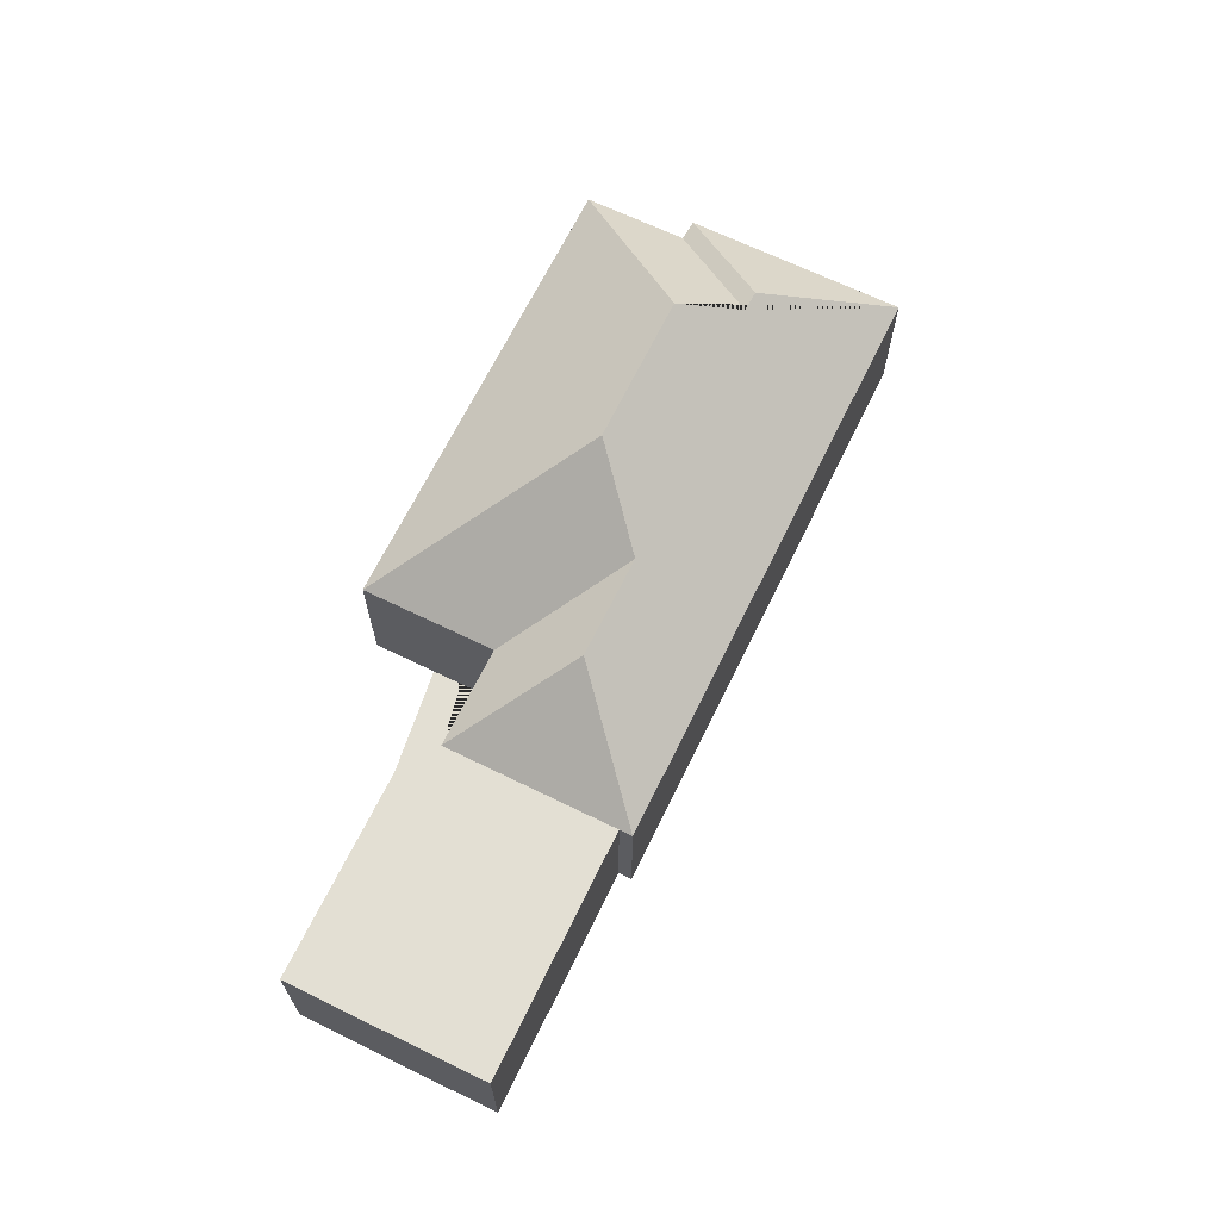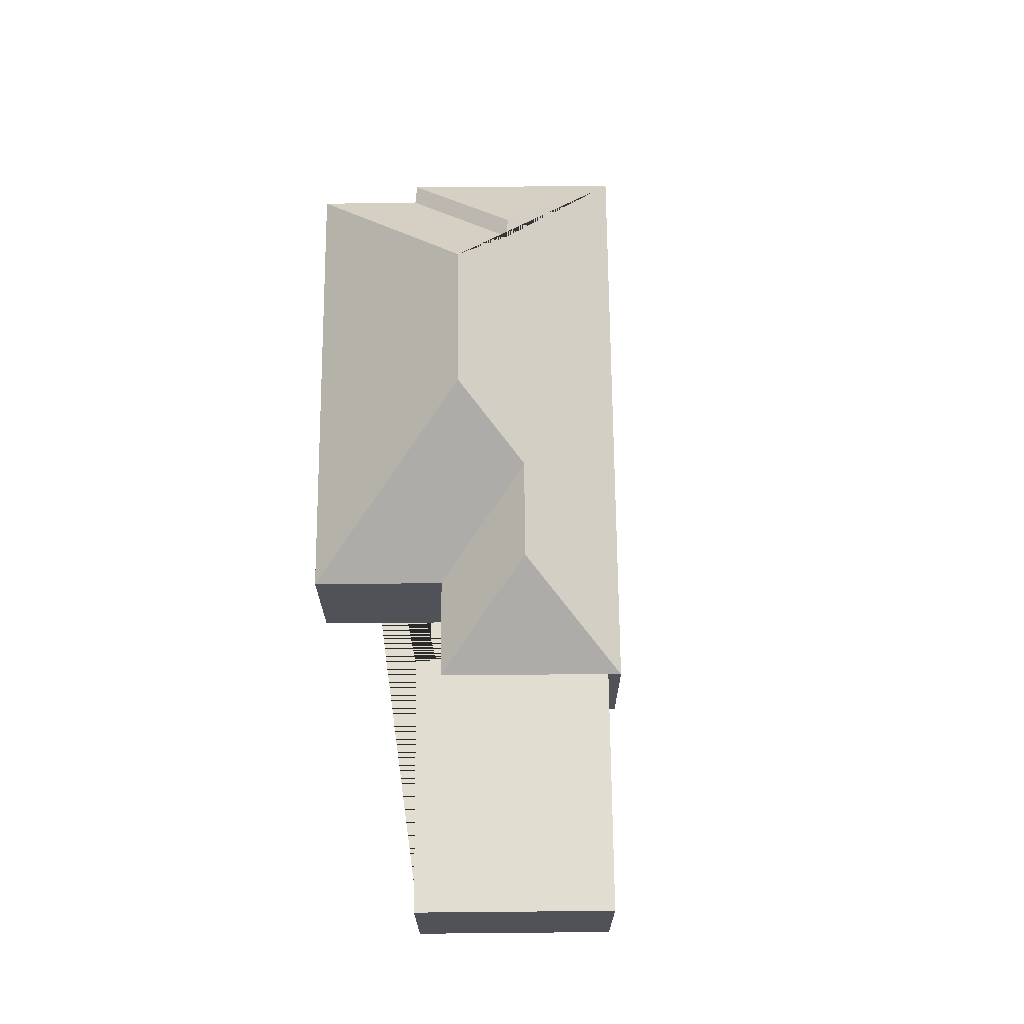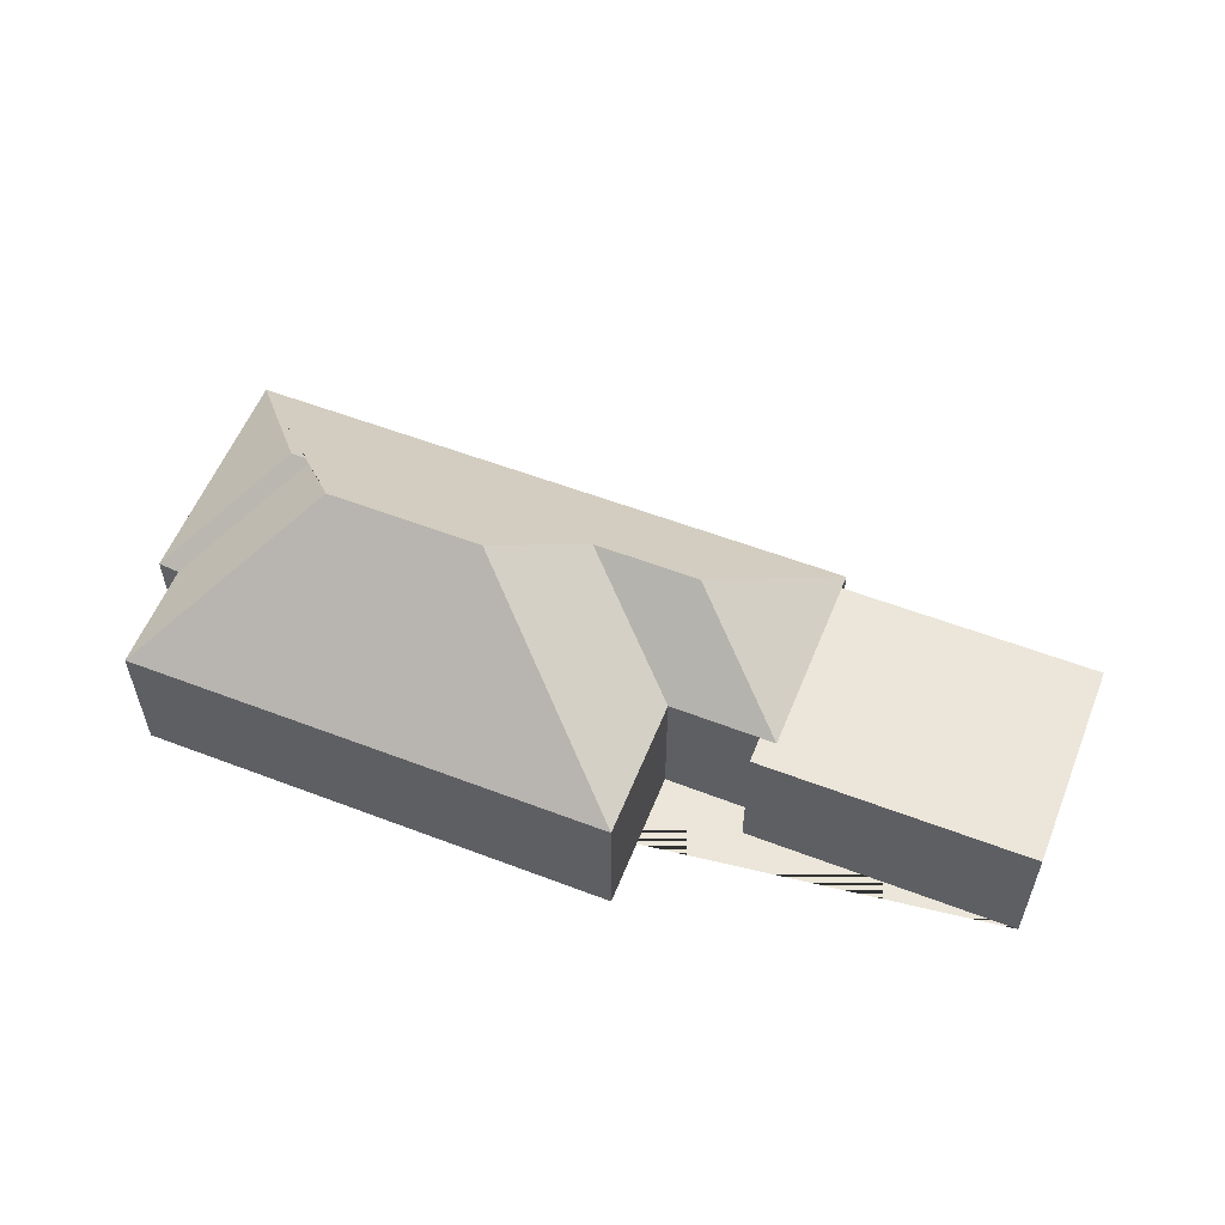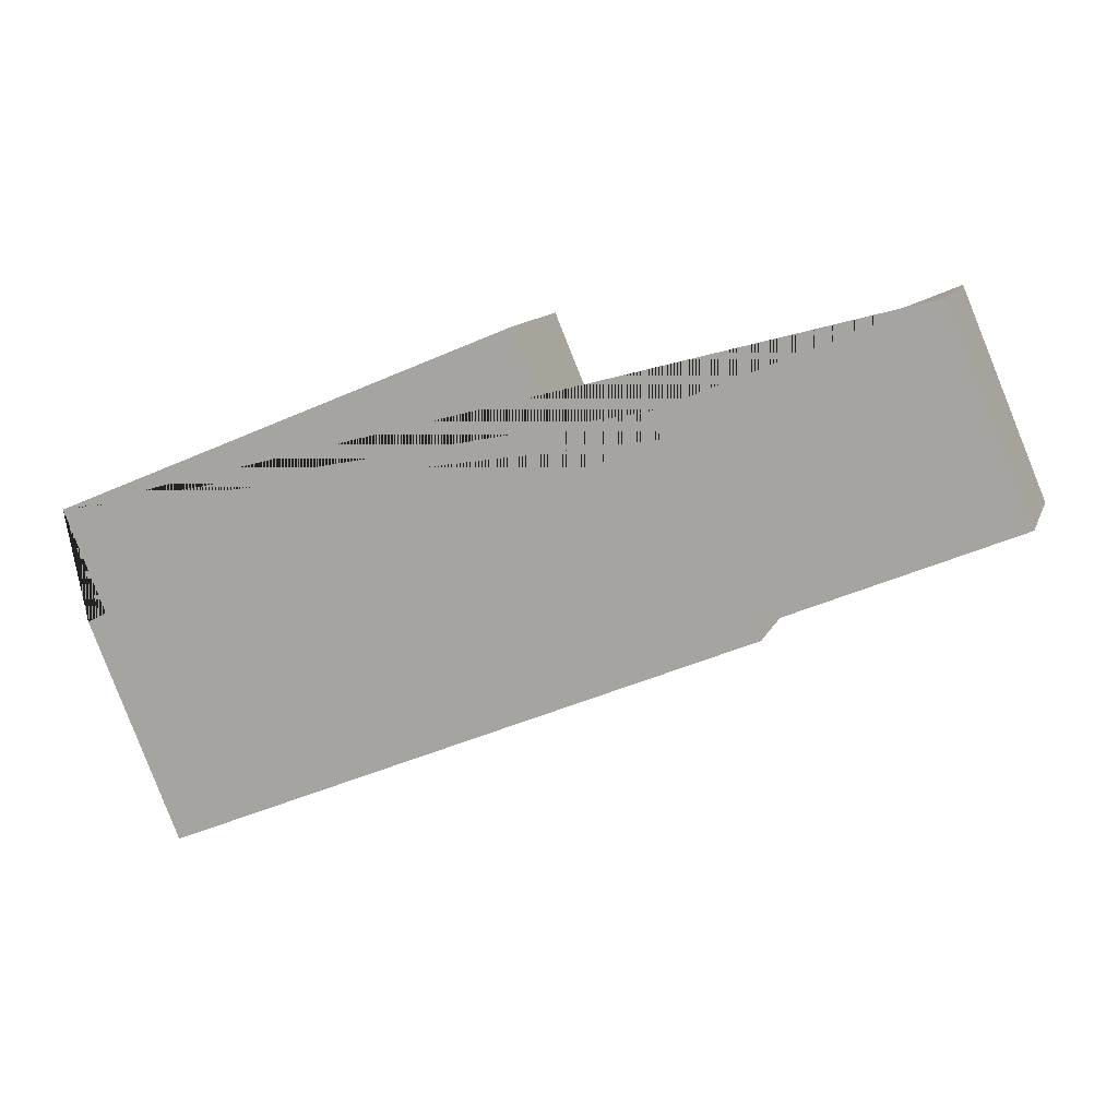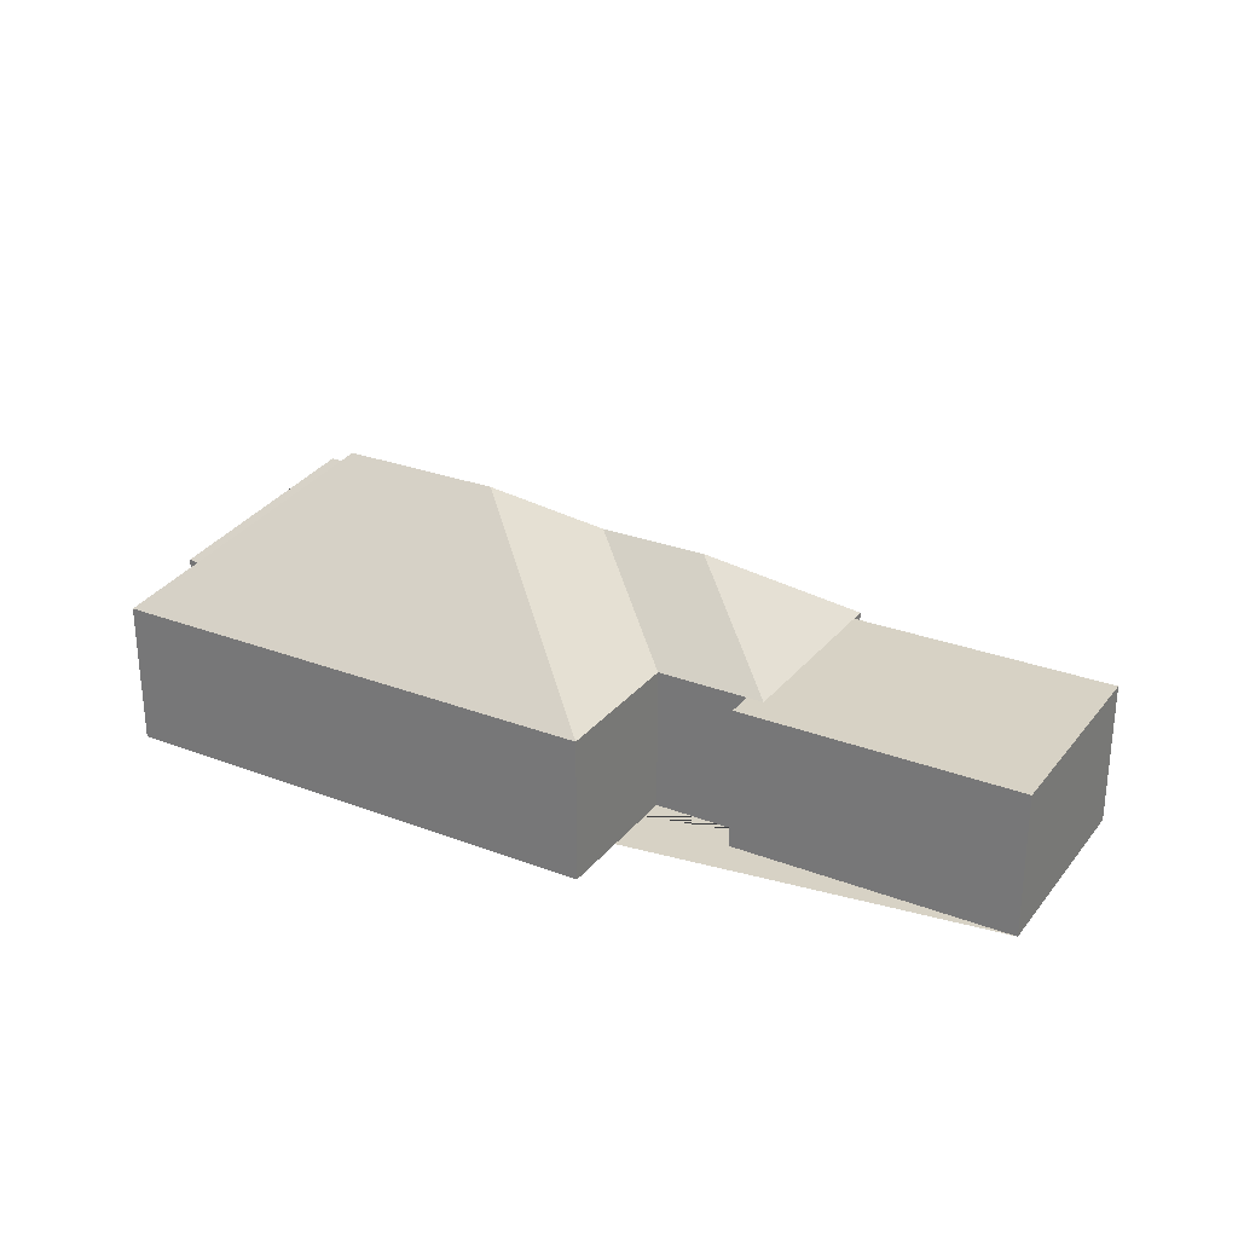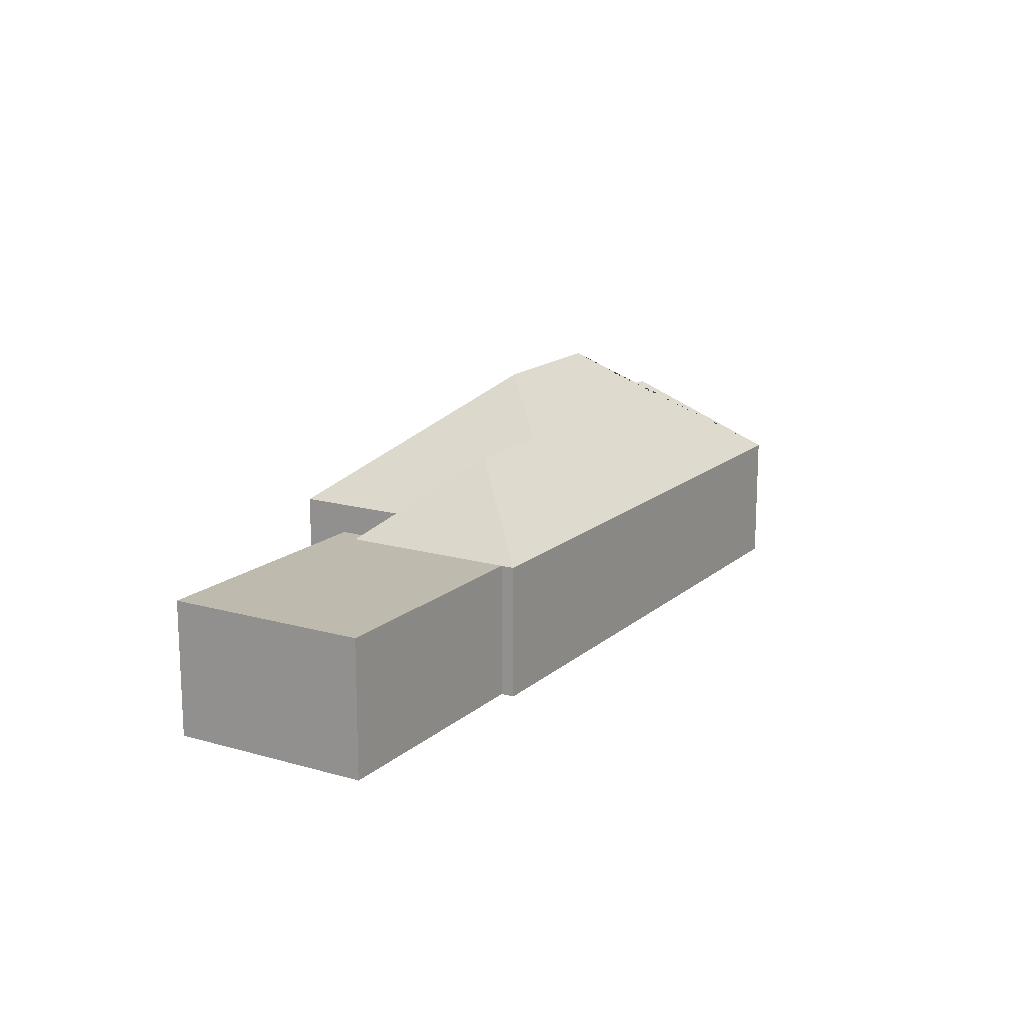
<metadata>
{"format":"obj","ext":"obj","renderer":"f3d","projection":"perspective","resolution":1024,"background":"white","views":[{"elev":67.0,"azim":93.4,"up":"+Y"},{"elev":68.4,"azim":66.9,"up":"+Y"},{"elev":57.0,"azim":-0.9,"up":"+Y"},{"elev":11.7,"azim":16.0,"up":"+Z"},{"elev":27.5,"azim":7.7,"up":"+Y"},{"elev":15.7,"azim":98.3,"up":"+Y"}]}
</metadata>
<code>
o CG10_500_043069_0024
v 25.22 75 -133
v 267.3 75 -32.36
v 47.1 75 -186.2
v 36.82 75 -191.5
v 335.4 75 -70.29
v 471.3 75 -13.78
v 296.5 75 -102.3
v 340.9 75 -83.5
v 349 75 -80.06
v 207.4 145 -151.8
v 130.6 145 -183.8
v 119.2 123.1 -220.4
v 108.4 122.7 -225.4
v 313.1 116.6 -149.2
v 260.3 116.5 -171.4
v 387.4 75 -170.9
v 514.6 75 -118
v 84.05 75 -305.1
v 390.3 75 -177.8
v 25.22 0 -133
v 267.3 0 -32.36
v 296.5 0 -102.3
v 340.9 0 -83.5
v 335.4 0 -70.29
v 471.3 0 -13.78
v 514.6 0 -118
v 387.4 0 -170.9
v 390.3 0 -177.8
v 84.05 0 -305.1
v 36.82 0 -191.5
v 47.1 0 -186.2
f 9 14 19 16
f 9 8 5 6 17 16
f 9 8 7 15 14
f 7 2 10 15
f 2 1 11 10
f 1 3 12 11
f 3 4 13 12
f 4 18 13
f 18 19 14 15 10 11 12 13
f 20 21 22 23 24 25 26 27 28 29 30 31
f 1 20 21 2
f 2 21 22 7
f 7 22 23 8
f 8 23 24 5
f 5 24 25 6
f 6 25 26 17
f 17 26 27 16
f 16 27 28 19
f 19 28 29 18
f 18 29 30 4
f 4 30 31 3
f 3 31 20 1

</code>
